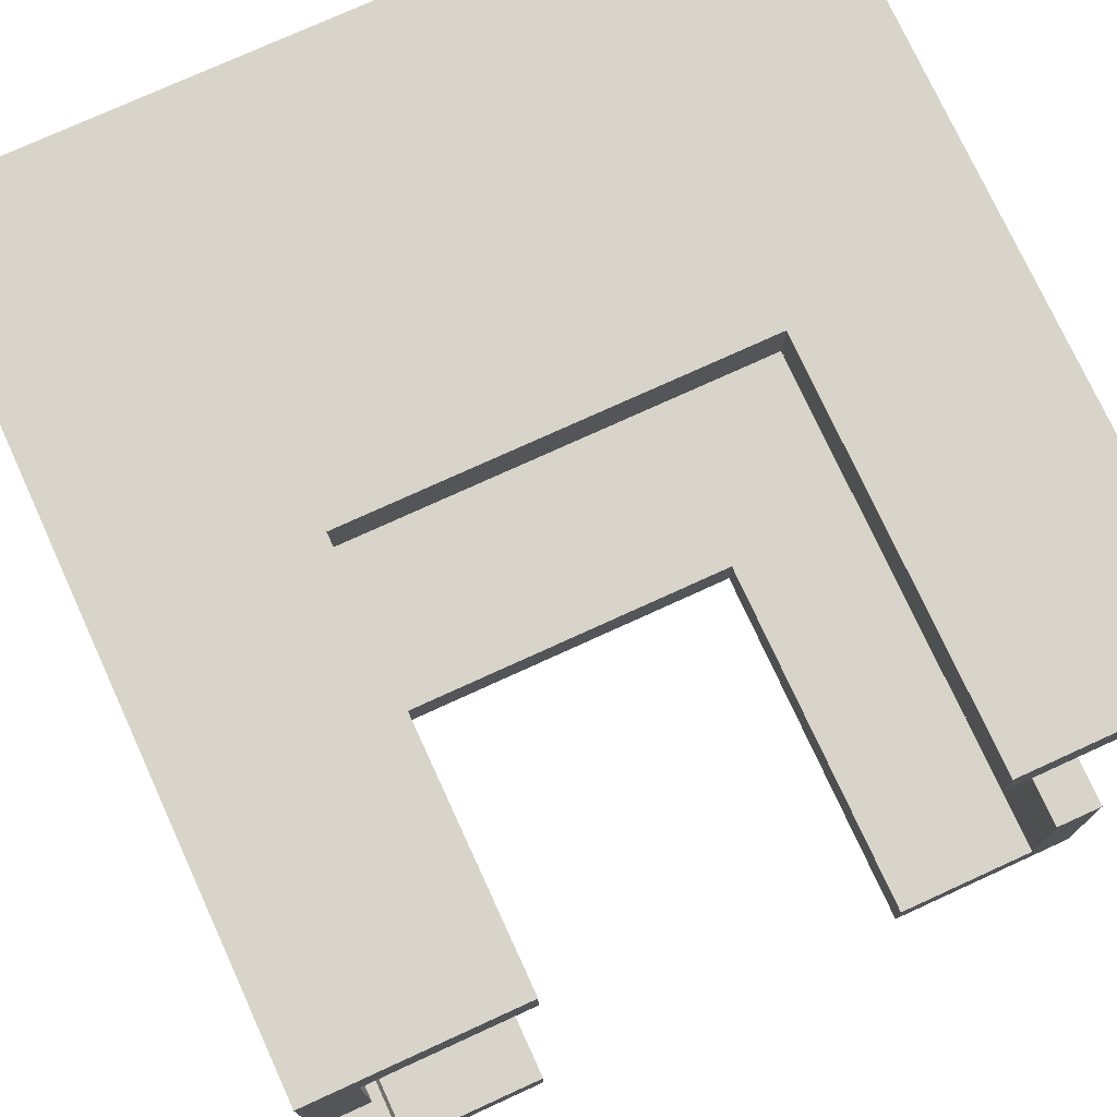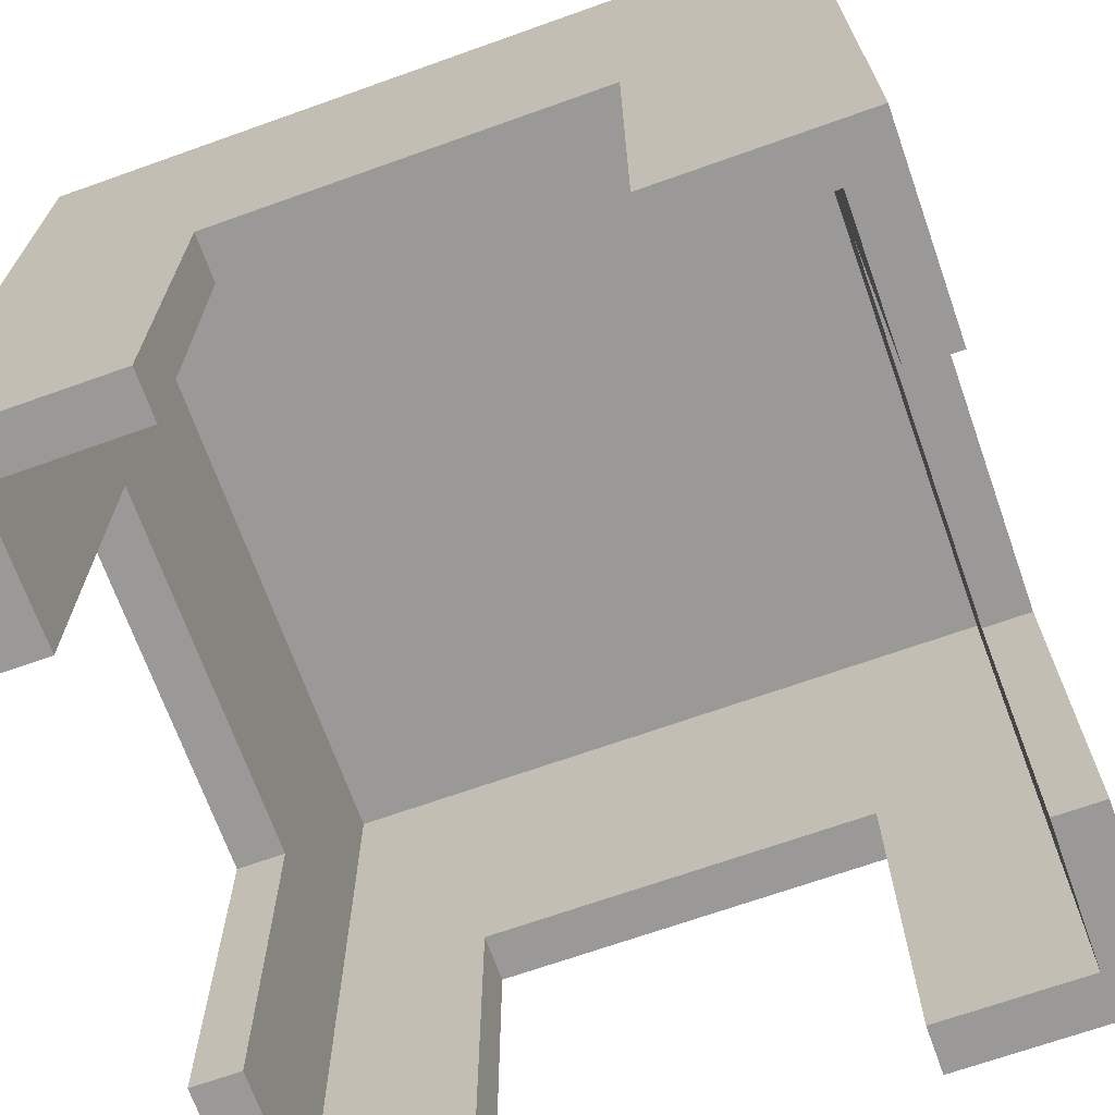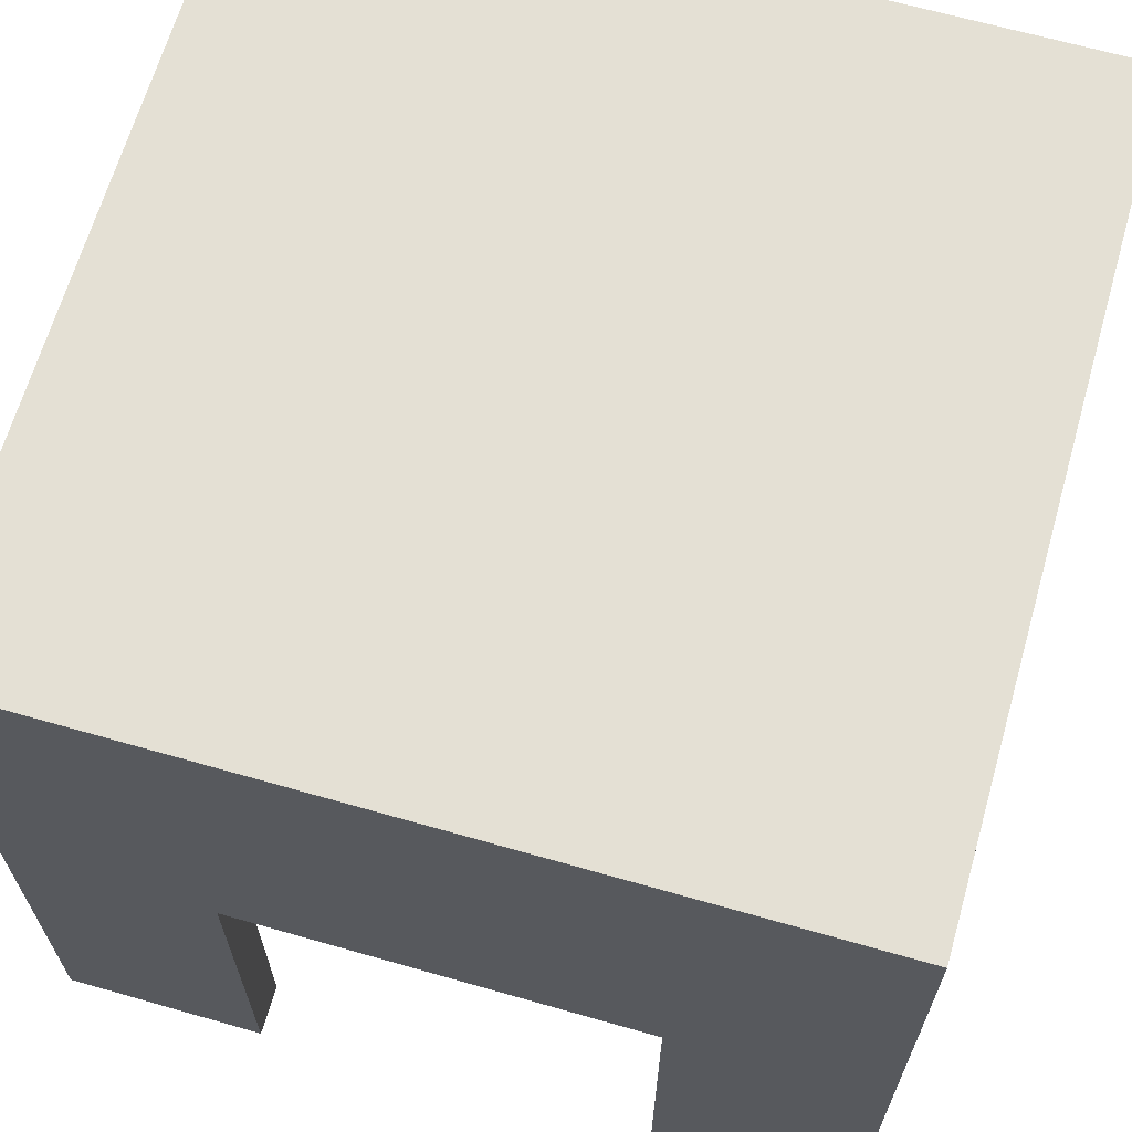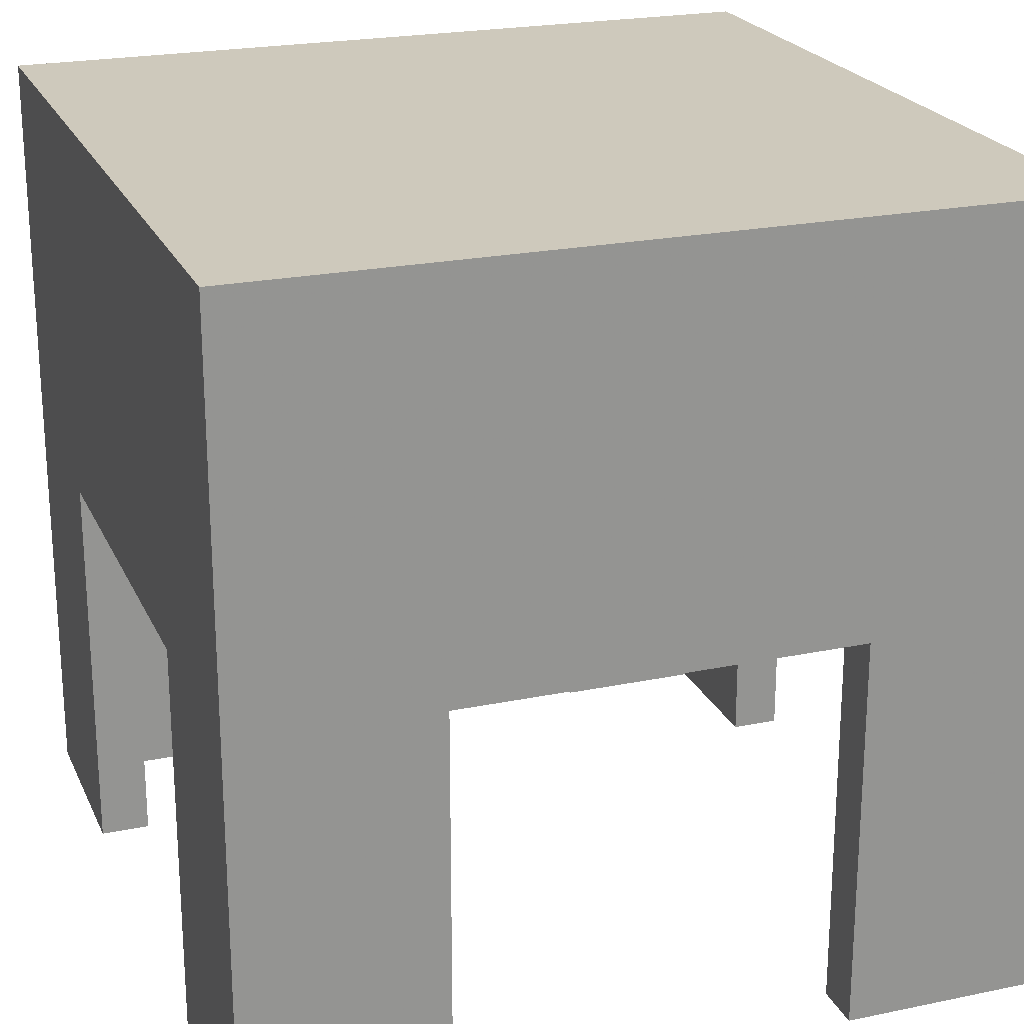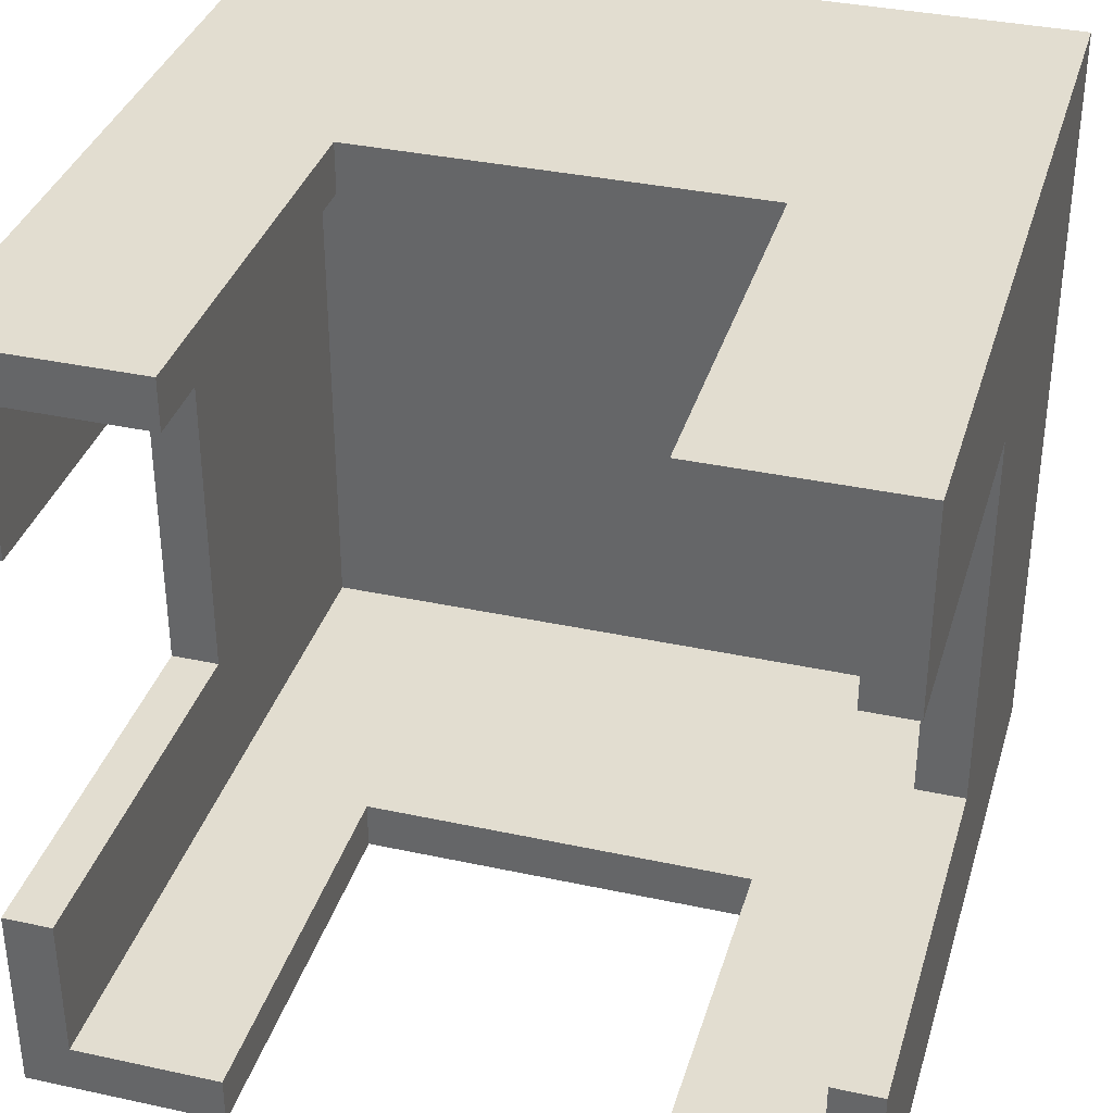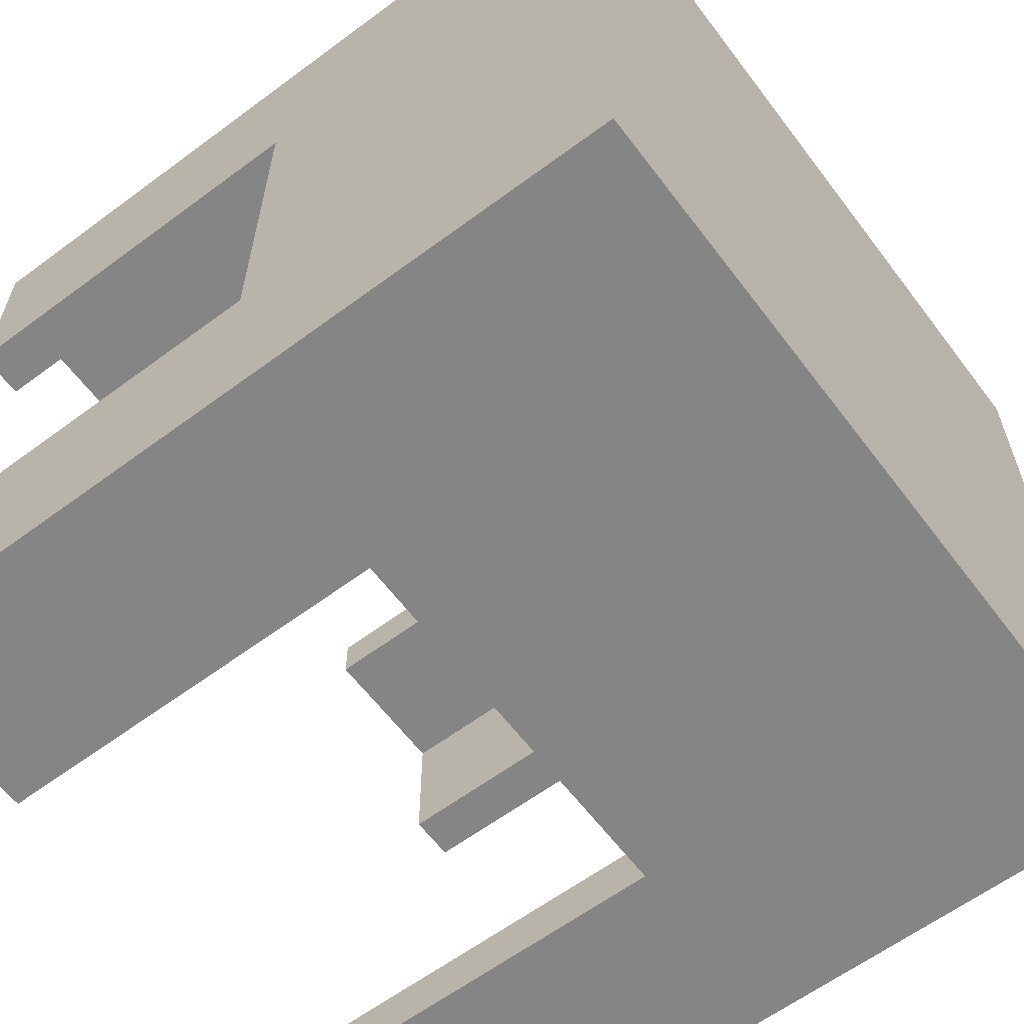
<metadata>
{"format":"obj","ext":"obj","renderer":"f3d","projection":"perspective","resolution":1024,"background":"white","views":[{"elev":75.3,"azim":155.4,"up":"+Y"},{"elev":-69.0,"azim":-70.4,"up":"+Z"},{"elev":66.0,"azim":-164.0,"up":"+Z"},{"elev":22.5,"azim":-109.7,"up":"+Z"},{"elev":35.4,"azim":-164.0,"up":"+Y"},{"elev":-61.9,"azim":-53.0,"up":"+Y"}]}
</metadata>
<code>
v -64 -64 0
v -64 -64 128
v -64 -32 128
v -64 -32 128
v -64 -32 0
v -64 -64 0
v -64 32 96
v -64 32 128
v -64 64 128
v -64 64 128
v -64 64 0
v -64 32 0
v -64 32 0
v -64 32 96
v -64 64 128
v -64 -64 128
v -64 -64 0
v -32 -64 0
v -64 -64 128
v -32 -64 0
v -32 -64 128
v 64 -64 128
v 32 -64 128
v 32 -64 0
v 32 -64 0
v 64 -64 0
v 64 -64 128
v 64 -64 128
v 64 -64 0
v 64 -32 0
v 64 -32 0
v 64 -32 128
v 64 -64 128
v 64 64 128
v 64 32 128
v 64 32 0
v 64 32 0
v 64 64 0
v 64 64 128
v 64 64 128
v 64 64 0
v 32 64 0
v 32 64 0
v 32 64 128
v 64 64 128
v -64 64 128
v -32 64 128
v -32 64 0
v -32 64 0
v -64 64 0
v -64 64 128
v 32 -64 128
v -32 -64 128
v -32 -64 64
v -32 -64 64
v 32 -64 64
v 32 -64 128
v 32 -64 0
v 32 -64 64
v 32 -56 64
v 32 -56 64
v 32 -56 0
v 32 -64 0
v -32 -64 0
v -32 -56 0
v -32 -64 64
v -32 -56 64
v -32 -64 64
v -32 -56 0
v 32 -56 64
v 32 -64 64
v -32 -64 64
v -32 -64 64
v -32 -56 64
v 32 -56 64
v -64 -32 128
v -64 32 128
v -64 32 64
v -64 32 64
v -64 -32 64
v -64 -32 128
v -32 64 128
v 32 64 128
v 32 64 64
v 32 64 64
v -32 64 64
v -32 64 128
v 64 32 128
v 64 -32 128
v 64 -32 64
v 64 -32 64
v 64 32 64
v 64 32 128
v 64 32 0
v 64 32 64
v 56 32 64
v 56 32 64
v 56 32 0
v 64 32 0
v 64 -32 0
v 56 -32 0
v 56 -32 64
v 56 -32 64
v 64 -32 64
v 64 -32 0
v 56 32 64
v 64 32 64
v 64 -32 64
v 64 -32 64
v 56 -32 64
v 56 32 64
v -32 64 0
v -32 64 64
v -32 56 64
v -32 56 64
v -32 56 0
v -32 64 0
v 32 64 0
v 32 56 0
v 32 56 64
v 32 56 64
v 32 64 64
v 32 64 0
v -32 56 64
v -32 64 64
v 32 64 64
v 32 64 64
v 32 56 64
v -32 56 64
v -64 -32 0
v -64 -32 64
v -56 -32 64
v -56 -32 64
v -56 -32 0
v -64 -32 0
v -64 32 0
v -56 32 0
v -56 32 64
v -56 32 64
v -64 32 64
v -64 32 0
v -56 -32 64
v -64 -32 64
v -64 32 64
v -64 32 64
v -56 32 64
v -56 -32 64
v 32 -56 120
v 56 -56 120
v 56 -56 0
v 56 -56 0
v 32 -56 0
v 32 -56 120
v 56 -56 120
v 56 -32 120
v 56 -32 0
v 56 -32 0
v 56 -56 0
v 56 -56 120
v 56 32 120
v 56 56 120
v 56 56 0
v 56 56 0
v 56 32 0
v 56 32 120
v 56 56 120
v 32 56 120
v 32 56 0
v 32 56 0
v 56 56 0
v 56 56 120
v -32 56 120
v -56 56 120
v -56 56 0
v -56 56 0
v -32 56 0
v -32 56 120
v -56 56 120
v -56 32 120
v -56 32 0
v -56 32 0
v -56 56 0
v -56 56 120
v -56 -32 120
v -56 -56 120
v -56 -56 0
v -56 -56 0
v -56 -32 0
v -56 -32 120
v -56 -56 120
v -32 -56 120
v -32 -56 0
v -32 -56 0
v -56 -56 0
v -56 -56 120
v -32 -56 120
v 32 -56 120
v 32 -56 64
v 32 -56 64
v -32 -56 64
v -32 -56 120
v 56 -32 120
v 56 32 120
v 56 32 64
v 56 32 64
v 56 -32 64
v 56 -32 120
v 32 56 120
v -32 56 120
v -32 56 64
v -32 56 64
v 32 56 64
v 32 56 120
v -56 32 120
v -56 -32 120
v -56 -32 64
v -56 -32 64
v -56 32 64
v -56 32 120
v -56 56 120
v 56 56 120
v 56 -56 120
v 56 -56 120
v -56 -56 120
v -56 56 120
v 64 -64 128
v 64 64 128
v -64 64 128
v -64 64 128
v -64 -64 128
v 64 -64 128
v -64 -32 0
v -56 -32 0
v -56 -56 0
v -64 -32 0
v -56 -56 0
v -64 -64 0
v -56 -56 0
v -32 -56 0
v -32 -64 0
v -32 -64 0
v -64 -64 0
v -56 -56 0
v 32 -64 0
v 32 -56 0
v 56 -56 0
v 56 -56 0
v 56 -32 0
v 64 -32 0
v 64 -32 0
v 64 -64 0
v 56 -56 0
v 56 -56 0
v 64 -64 0
v 32 -64 0
v 56 32 0
v 56 56 0
v 64 64 0
v 64 64 0
v 56 56 0
v 32 56 0
v 32 56 0
v 32 64 0
v 64 64 0
v 64 64 0
v 64 32 0
v 56 32 0
v -32 64 0
v -32 56 0
v -56 56 0
v -56 56 0
v -64 64 0
v -32 64 0
v -56 56 0
v -56 32 0
v -64 32 0
v -64 32 0
v -64 64 0
v -56 56 0
f 1 2 3
f 4 5 6
f 7 8 9
f 10 11 12
f 13 14 15
f 16 17 18
f 19 20 21
f 22 23 24
f 25 26 27
f 28 29 30
f 31 32 33
f 34 35 36
f 37 38 39
f 40 41 42
f 43 44 45
f 46 47 48
f 49 50 51
f 52 53 54
f 55 56 57
f 58 59 60
f 61 62 63
f 64 65 66
f 67 68 69
f 70 71 72
f 73 74 75
f 76 77 78
f 79 80 81
f 82 83 84
f 85 86 87
f 88 89 90
f 91 92 93
f 94 95 96
f 97 98 99
f 100 101 102
f 103 104 105
f 106 107 108
f 109 110 111
f 112 113 114
f 115 116 117
f 118 119 120
f 121 122 123
f 124 125 126
f 127 128 129
f 130 131 132
f 133 134 135
f 136 137 138
f 139 140 141
f 142 143 144
f 145 146 147
f 148 149 150
f 151 152 153
f 154 155 156
f 157 158 159
f 160 161 162
f 163 164 165
f 166 167 168
f 169 170 171
f 172 173 174
f 175 176 177
f 178 179 180
f 181 182 183
f 184 185 186
f 187 188 189
f 190 191 192
f 193 194 195
f 196 197 198
f 199 200 201
f 202 203 204
f 205 206 207
f 208 209 210
f 211 212 213
f 214 215 216
f 217 218 219
f 220 221 222
f 223 224 225
f 226 227 228
f 229 230 231
f 232 233 234
f 235 236 237
f 238 239 240
f 241 242 243
f 244 245 246
f 247 248 249
f 250 251 252
f 253 254 255
f 256 257 258
f 259 260 261
f 262 263 264
f 265 266 267
f 268 269 270
f 271 272 273
f 274 275 276
f 277 278 279

</code>
